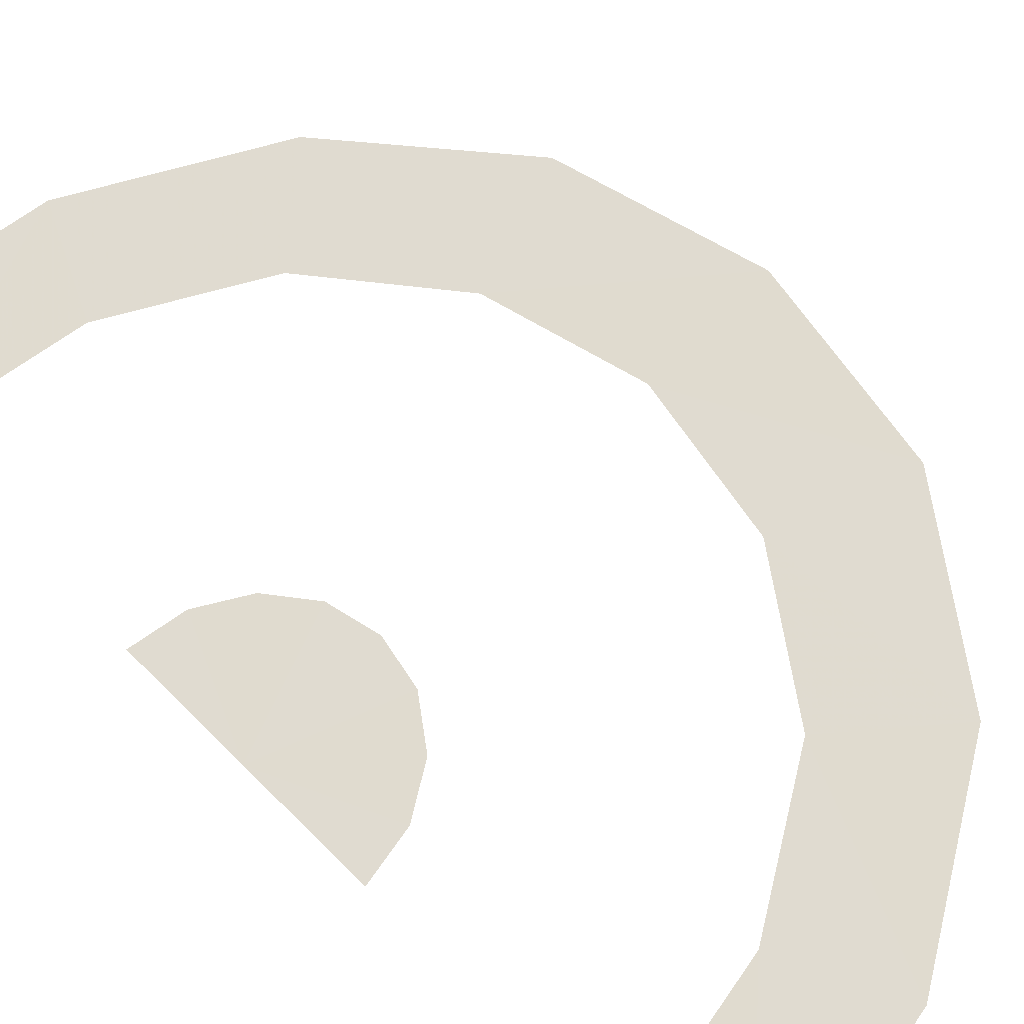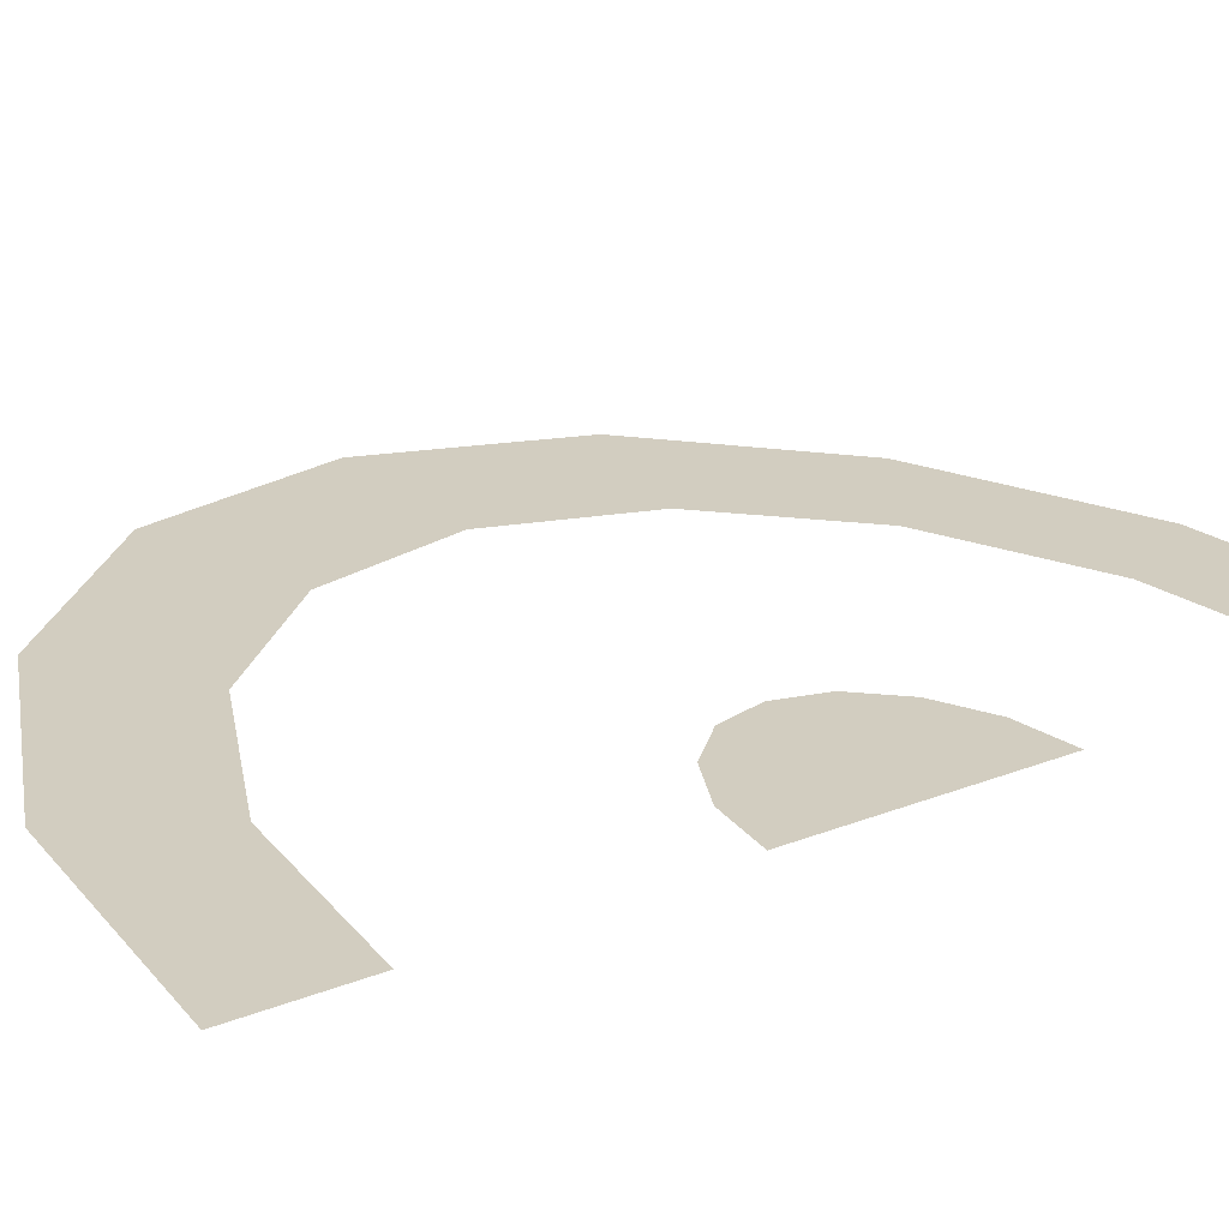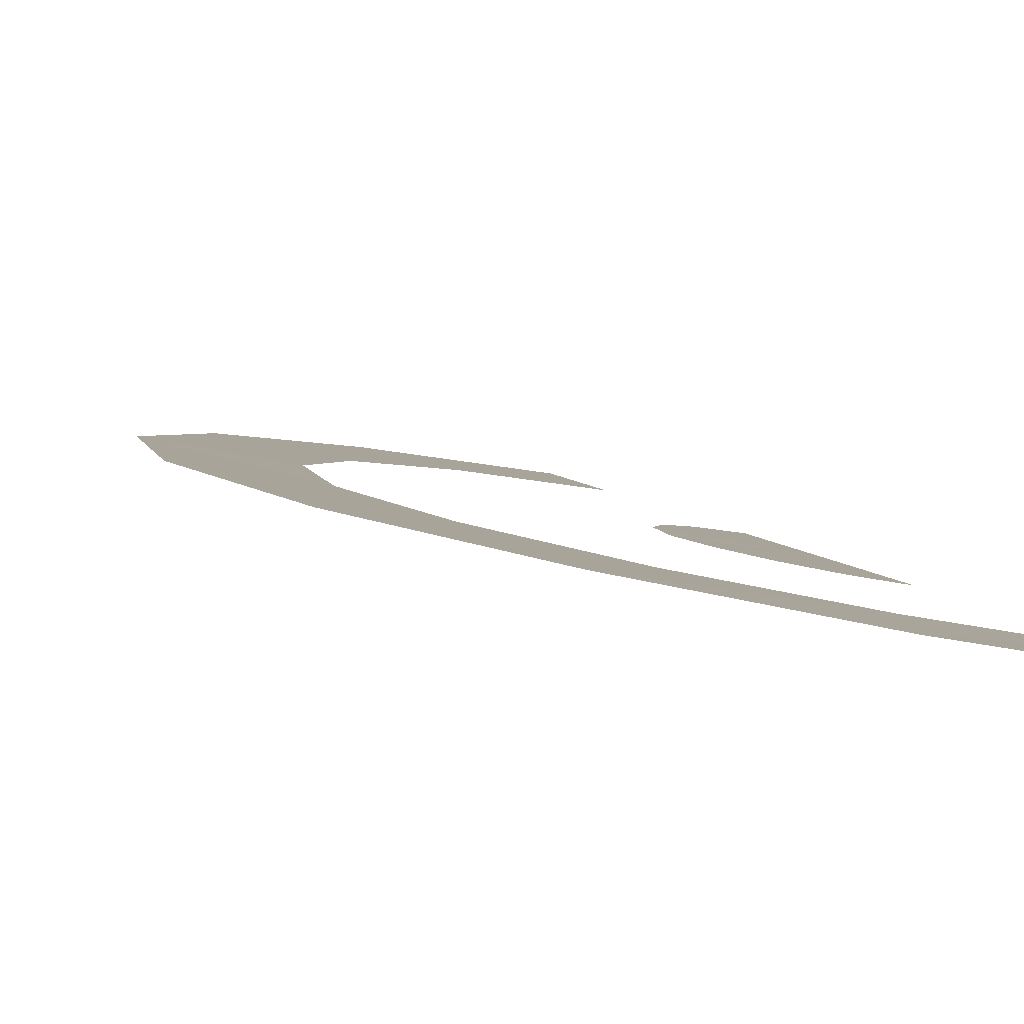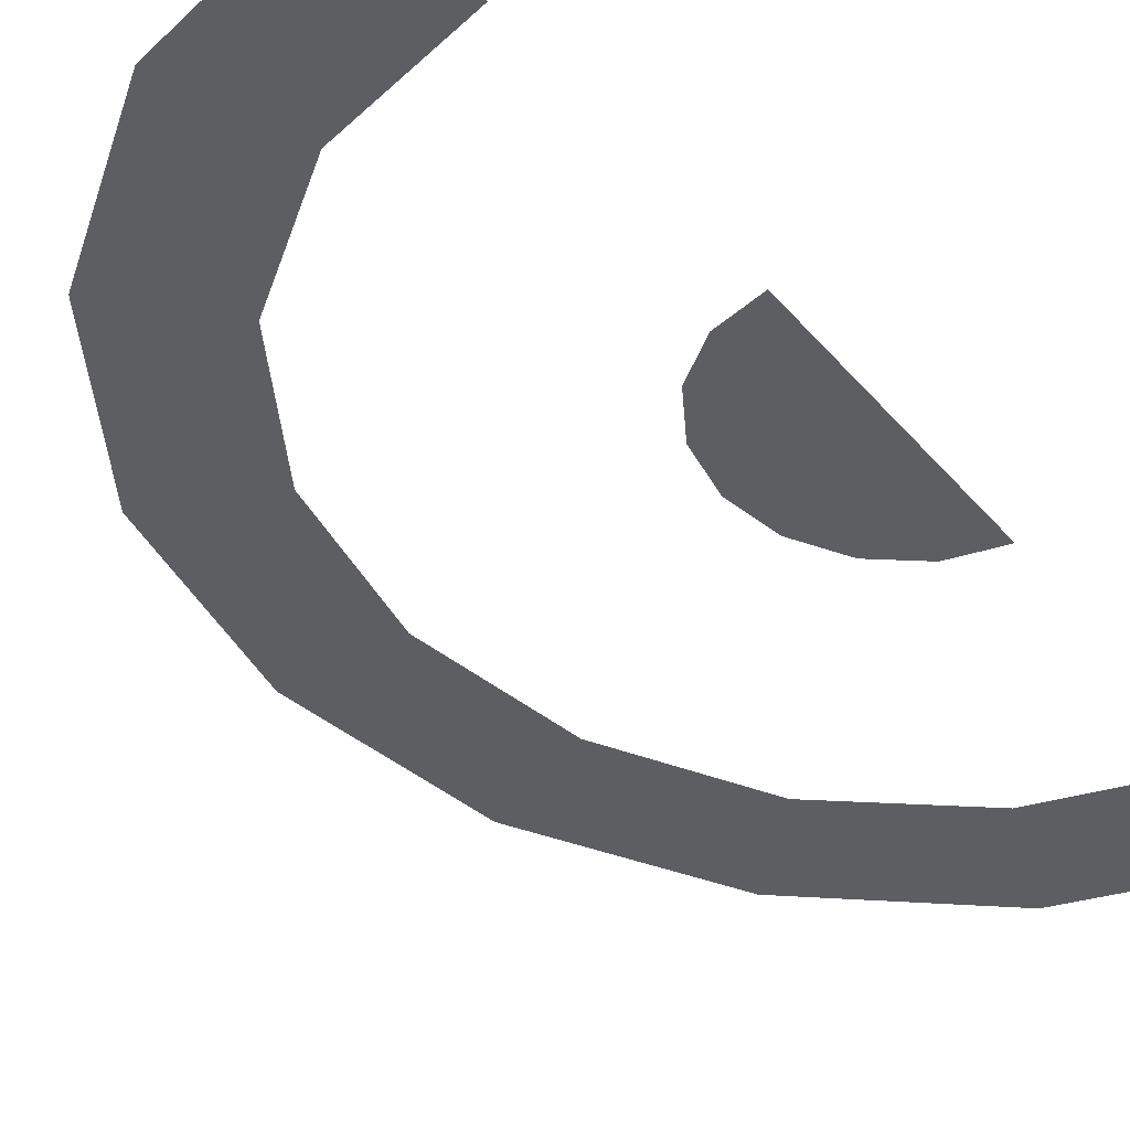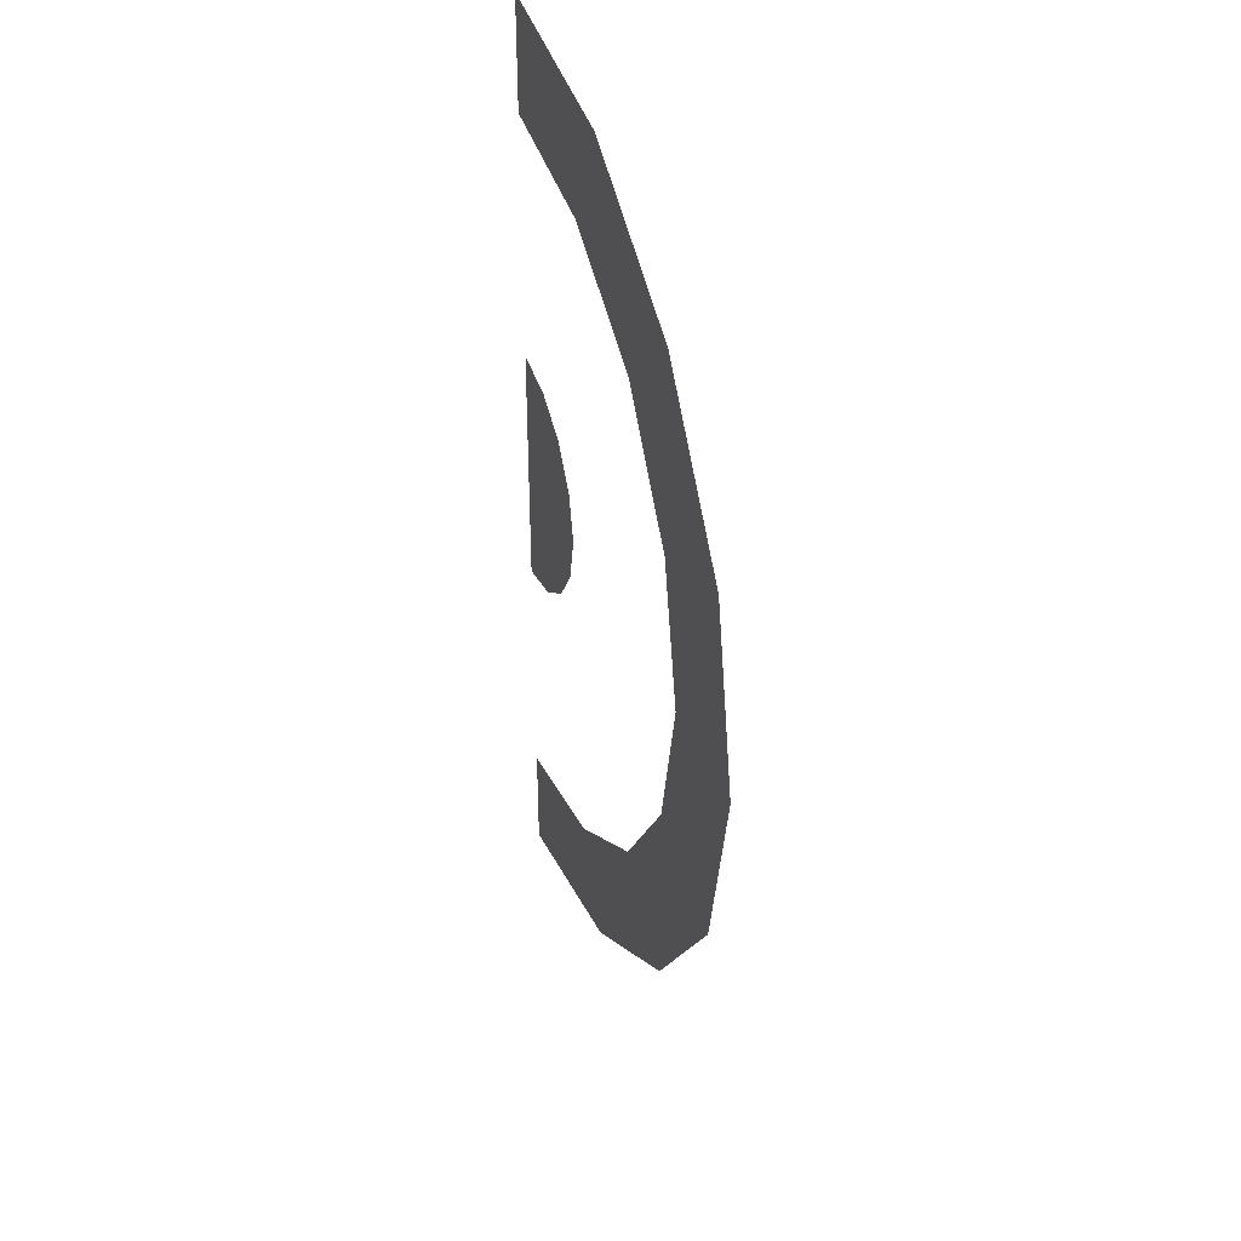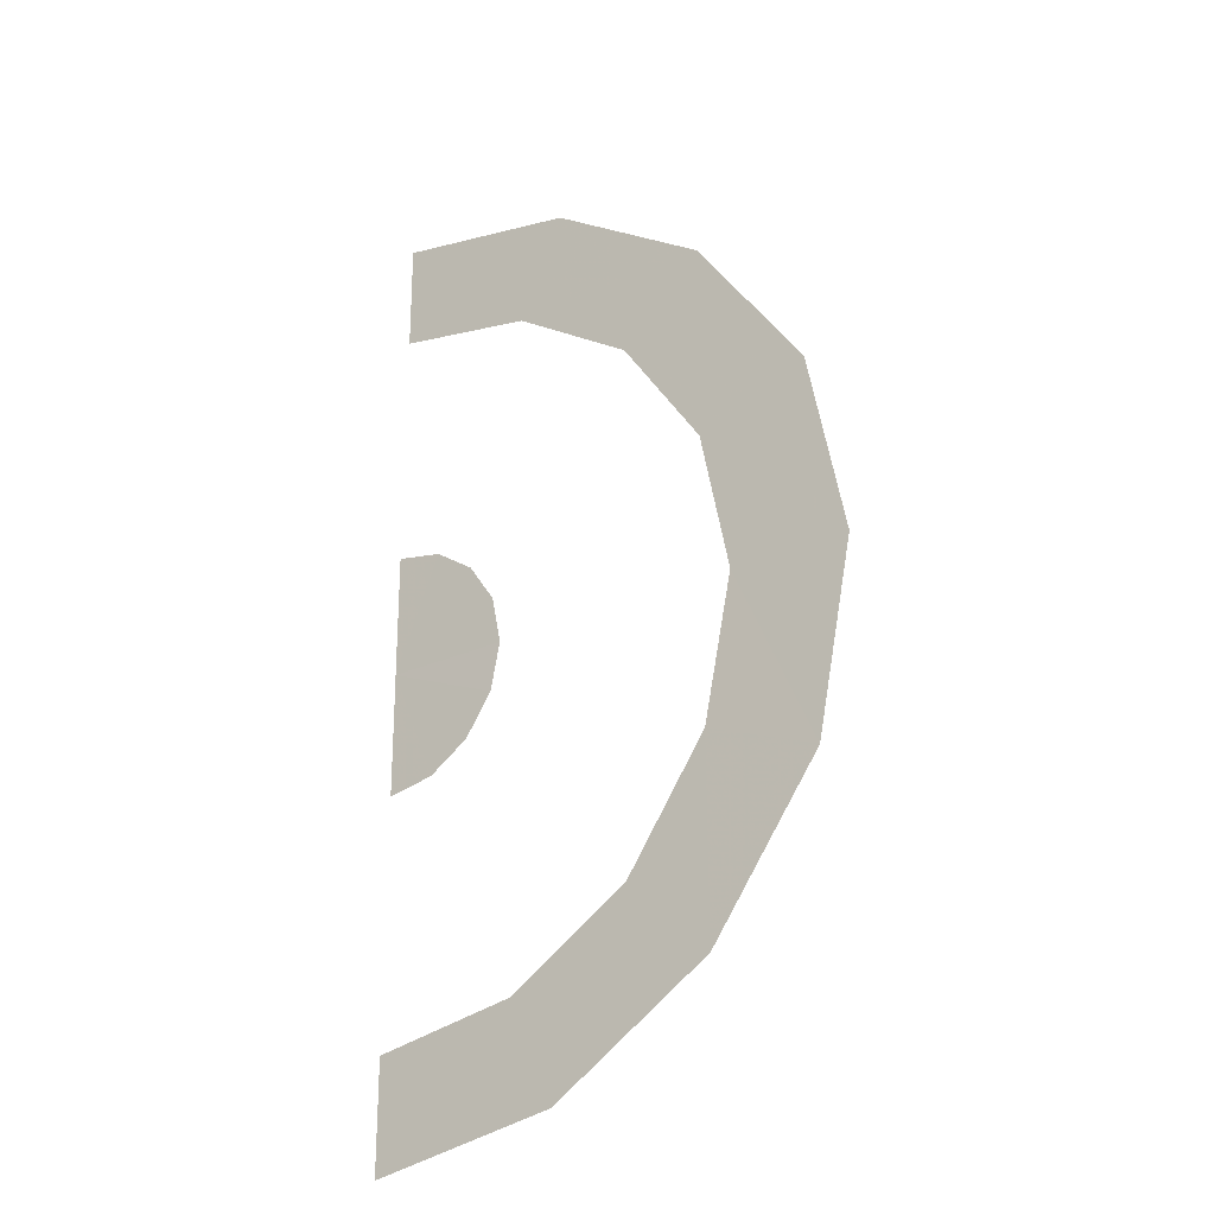
<metadata>
{"format":"obj","ext":"obj","renderer":"f3d","projection":"perspective","resolution":1024,"background":"white","views":[{"elev":57.5,"azim":-43.3,"up":"+Z"},{"elev":15.7,"azim":-132.6,"up":"+Z"},{"elev":8.8,"azim":156.1,"up":"+Z"},{"elev":-48.1,"azim":-140.7,"up":"+Z"},{"elev":37.9,"azim":58.5,"up":"+Y"},{"elev":-24.9,"azim":25.9,"up":"+Y"}]}
</metadata>
<code>
v 0.02075 1.26 -0.9957
v 0.02245 1.252 -0.9954
v 0 1.252 -0.9999
v 0.02075 1.26 -0.9957
v 0 1.252 -0.9999
v 0.01585 1.268 -0.9967
v 0.02075 1.244 -0.9957
v 0.01585 1.236 -0.9967
v 0 1.252 -0.9999
v 0.02075 1.244 -0.9957
v 0 1.252 -0.9999
v 0.02245 1.252 -0.9954
v 0.0086 1.272 -0.9981
v 0.01585 1.268 -0.9967
v 0 1.252 -0.9999
v 0 1.274 -0.9999
v 0.0477 1.298 -0.9903
v 0.0625 1.312 -0.9874
v 0.082 1.284 -0.9836
v 0.0623 1.277 -0.9874
v 0.0623 1.277 -0.9874
v 0.082 1.284 -0.9836
v 0.0885 1.252 -0.9822
v 0.06745 1.252 -0.9865
v 0.0258 1.192 -0.9947
v 0.034 1.173 -0.9931
v 0 1.167 -0.9999
v 0 1.187 -0.9999
v 0.06745 1.252 -0.9865
v 0.0885 1.252 -0.9822
v 0.082 1.22 -0.9836
v 0.0623 1.227 -0.9874
v 0.0623 1.227 -0.9874
v 0.082 1.22 -0.9836
v 0.0625 1.192 -0.9874
v 0.0477 1.206 -0.9903
v 0.0086 1.232 -0.9981
v 0 1.23 -0.9999
v 0 1.252 -0.9999
v 0.01585 1.236 -0.9967
v 0.0477 1.206 -0.9903
v 0.0625 1.192 -0.9874
v 0.034 1.173 -0.9931
v 0.0258 1.192 -0.9947
v 0.0258 1.312 -0.9947
v 0.034 1.331 -0.9931
v 0.0625 1.312 -0.9874
v 0.0477 1.298 -0.9903
v 0 1.317 -0.9999
v 0 1.337 -0.9999
v 0.034 1.331 -0.9931
v 0.0258 1.312 -0.9947
g mesh6948513
f 1 2 3
f 4 5 6
f 7 8 9
f 10 11 12
f 13 14 15
f 15 16 13
f 17 18 19
f 19 20 17
f 21 22 23
f 23 24 21
f 25 26 27
f 27 28 25
f 29 30 31
f 31 32 29
f 33 34 35
f 35 36 33
f 37 38 39
f 39 40 37
f 41 42 43
f 43 44 41
f 45 46 47
f 47 48 45
f 49 50 51
f 51 52 49

</code>
